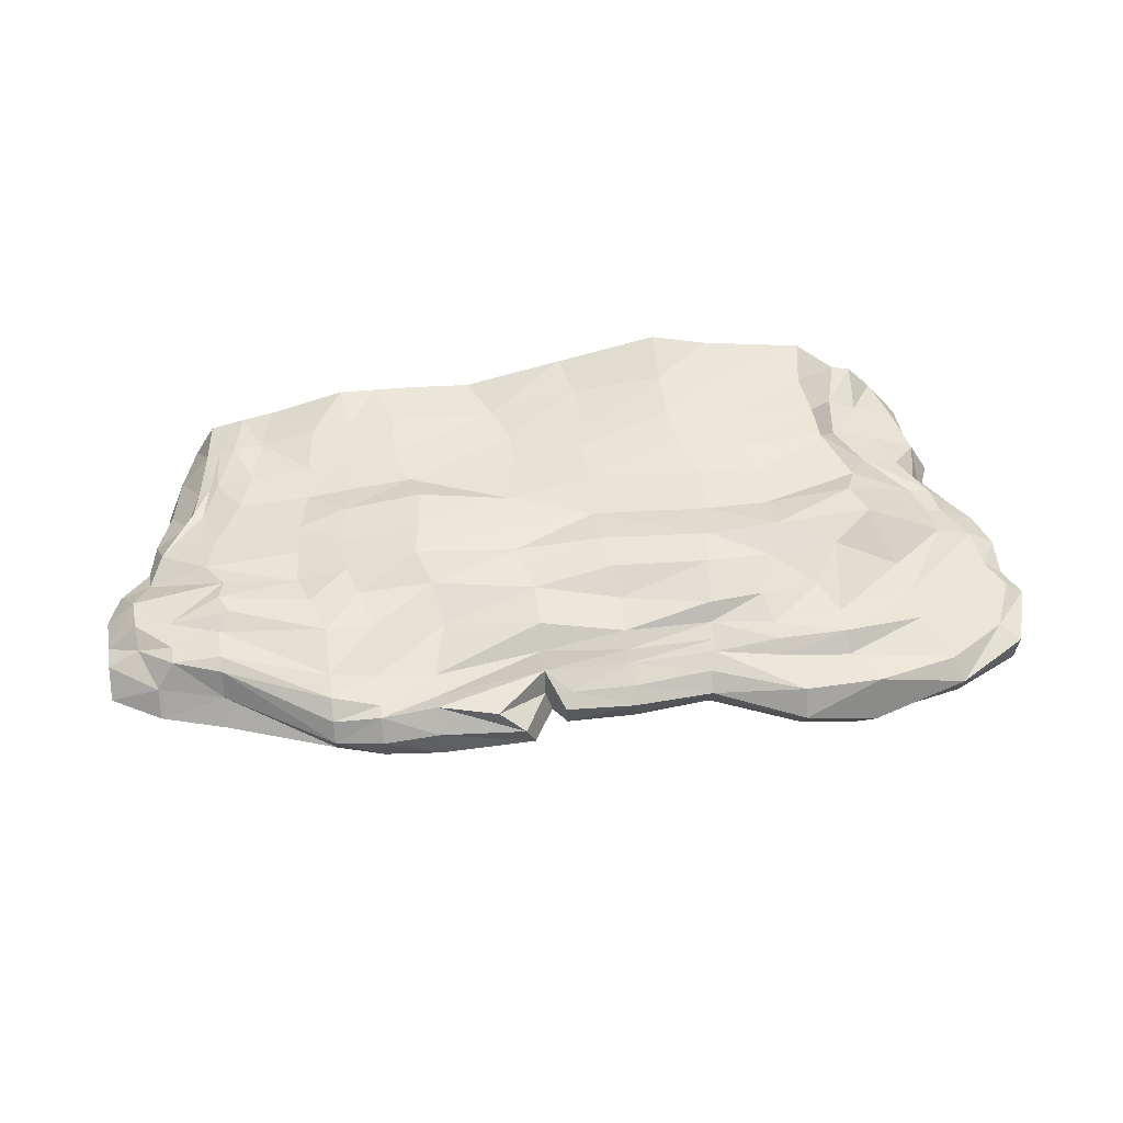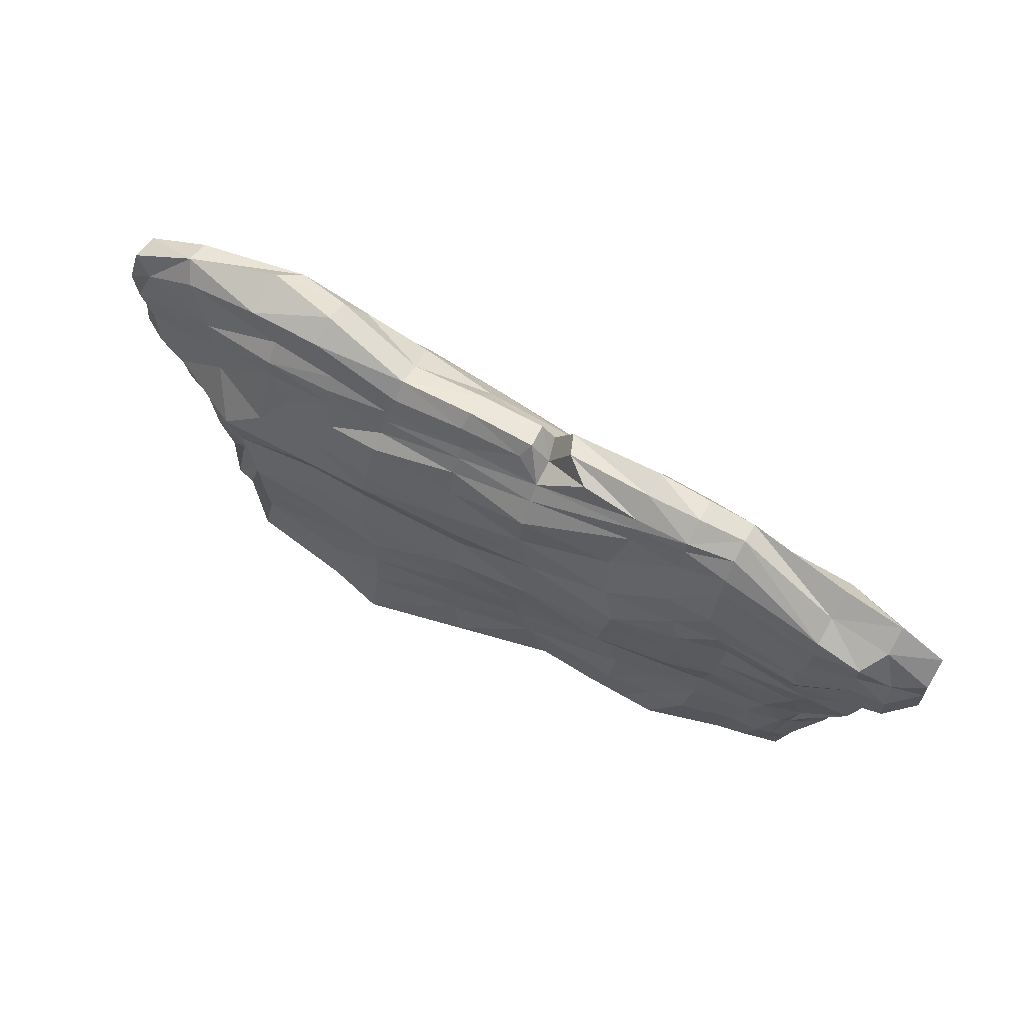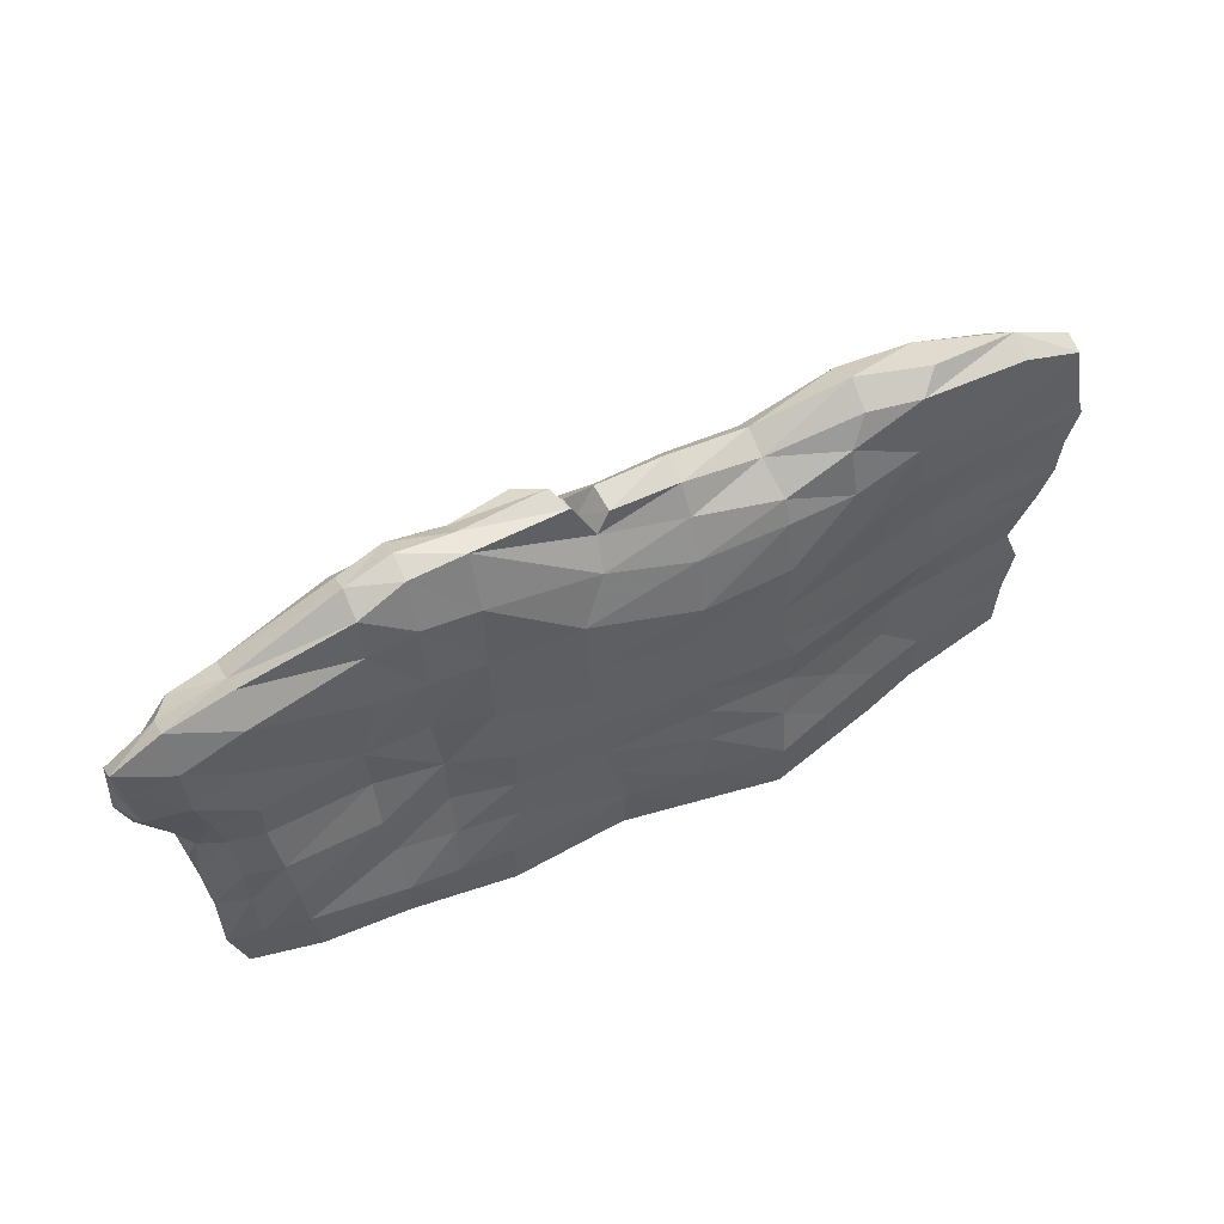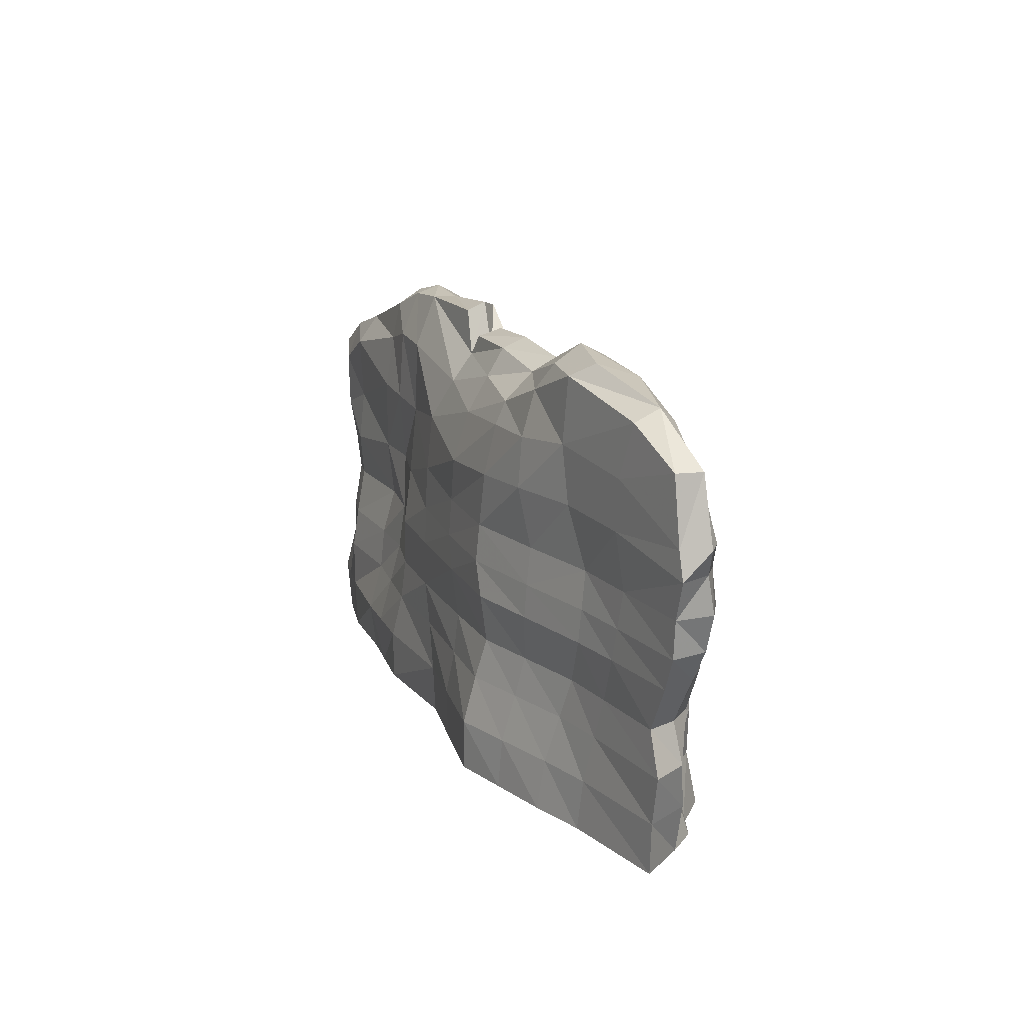
<metadata>
{"format":"obj","ext":"obj","renderer":"f3d","projection":"perspective","resolution":1024,"background":"white","views":[{"elev":45.7,"azim":172.9,"up":"+Z"},{"elev":69.3,"azim":28.9,"up":"+Y"},{"elev":54.3,"azim":153.5,"up":"+Y"},{"elev":16.4,"azim":-112.1,"up":"+Y"}]}
</metadata>
<code>
v  30.45 0.1055 3.74
v  32.29 0.1055 0.7195
v  34.07 0.1055 -3.685
v  27.41 0.1055 4.486
v  28.13 0.1055 1.599
v  28.13 0.1055 -4.926
v  19.82 0.1055 3.643
v  20.43 0.1055 0.7195
v  20.43 0.1055 -5.309
v  11.43 0.1055 4.709
v  11.43 0.1055 1.96
v  11.43 0.1055 -6.395
v  1.935 0.1055 3.999
v  1.935 0.1055 1.076
v  1.19 0.1055 -5.587
v  -12.7 0.1055 3.999
v  -12.7 0.1055 1.076
v  -12.7 0.1055 -7.903
v  -30.98 0.1055 5.116
v  -23.22 0.1055 0.7195
v  -23.22 0.1055 -5.106
v  -32.76 0.1055 4.685
v  -34.99 0.1055 2.302
v  -38.02 0.1055 -1.524
v  37.14 26.99 2.041
v  39.93 27.42 0.7195
v  39.93 29.37 -1.524
v  29.79 31.29 3.09
v  29.79 32.21 0.7195
v  29.79 33.75 -1.524
v  20.43 38.08 0.2051
v  20.43 36.73 -2.038
v  11.43 38.73 0.7195
v  11.43 38.84 -1.524
v  1.935 34.56 3.02
v  1.935 35.14 0.7195
v  1.318 35.14 -1.524
v  -13.12 34.41 3.287
v  -12.52 37.27 1.072
v  -13.12 33.91 -3.946
v  -26.8 39.71 -1.586
v  -25.04 38.47 -3.269
v  -41.16 34.12 0.7195
v  -40.78 34.12 -1.524
v  30.88 4.55 3.962
v  33.68 4.55 0.7195
v  35.46 4.55 -3.685
v  28.77 4.55 -4.926
v  20.43 4.55 -5.873
v  11.43 4.55 -6.395
v  0.8562 4.55 -5.9
v  -12.86 4.55 -7.903
v  -23.63 4.55 -4.549
v  -38.27 4.55 -1.524
v  -36.13 4.55 2.302
v  -32.37 4.55 3.435
v  -29.78 4.55 4.614
v  -12.73 4.544 9.469
v  3.423 4.544 6.643
v  12.87 4.533 6.962
v  20.59 4.488 6.192
v  28.17 4.55 4.812
v  32.91 12.45 2.606
v  36.05 12.45 0.1834
v  35.86 12.45 -1.645
v  29.66 12.45 -4.122
v  21.38 12.45 -3.887
v  10.46 12.45 -5.287
v  3.216 12.45 -5.738
v  -13.79 12.45 -6.039
v  -25.55 12.45 -2.957
v  -37.65 12.45 -1.524
v  -36.67 12.45 1.008
v  -34.73 12.45 3.094
v  -13.15 12.01 8.423
v  1.878 11.69 6.693
v  11.93 12.44 6.304
v  21.42 12.44 5.099
v  31.3 11.89 3.36
v  35.12 16.48 3.023
v  36.59 16.48 0.6524
v  35.38 16.48 -1.524
v  30.25 16.63 -3.137
v  21.38 16.63 -2.674
v  10.46 16.63 -5.279
v  3.014 16.63 -5.751
v  -13.84 16.63 -6.613
v  -27.8 16.63 -3.416
v  -39.97 16.63 -1.524
v  -38.79 16.63 1.493
v  -36.87 16.63 3.09
v  -14.77 16.19 7.684
v  3.156 16.62 6.839
v  11.15 15.65 7.33
v  22.25 16.62 5.457
v  37.58 22.14 3.09
v  40.2 22.14 0.7195
v  38.7 22.14 -1.524
v  30.43 25.2 -2.916
v  20.43 28.43 -3.595
v  11.43 27.73 -3.595
v  3.858 23.78 -5.156
v  -12.43 22.79 -6.146
v  -27.81 22.78 -2.823
v  -41.5 22.78 -1.524
v  -41.5 22.78 1.75
v  -39.21 22.78 3.09
v  -36.08 22.78 4.043
v  -14.08 24.1 7.57
v  3.176 22.78 6.303
v  12.13 22.78 7.147
v  22.78 22.78 4.737
v  1.662 32.62 -3.254
v  -13.12 31.89 -4.853
v  -25.04 32.85 -3.749
v  -41.8 28.45 -1.524
v  -42.91 28.45 0.7195
v  -41.23 28.45 1.932
v  -27.15 38.38 2.116
v  -13.12 31.89 4.375
v  1.935 31.45 5.781
v  11.43 37.24 2.641
v  20.43 37.19 1.954
v  29.79 27.38 3.955
v  17.71 0.09987 7.024
v  24.56 0.09987 5.072
v  25.6 4.544 4.941
v  27.77 12.18 4.5
v  30.06 16.08 3.997
v  29.37 22.01 4.578
v  28.91 25.71 4.791
v  20.45 29.14 4.994
v  10.17 29.49 4.578
v  1.949 27.21 5.885
v  -13.11 30.76 5.741
v  -23.2 29.11 5.074
v  -29.14 22.78 7.424
v  -29.17 16.62 6.213
v  -26.91 12.44 7.486
v  -26.42 4.544 7.611
v  -27.15 0.09987 8.245
v  -12.69 0.09987 10.82
v  5.429 0.09987 6.643
v  10.8 0.09987 6.917
v  6.304 38.63 2.645
v  -0.3245 36.38 2.001
v  0.3669 37.52 1.021
v  0.1951 36.96 -1.223
v  -12.52 36.15 -1.171
v  -12.52 35.89 2.497
v  3.235 38.87 -1.139
v  4.04 39.39 0.8816
v  -24.9 35.61 2.626
v  -24.76 31.94 4.346
v  -34.95 16.63 3.287
v  -31.36 12.45 3.912
v  11.44 34.26 3.431
v  20.44 33.5 3.898
v  -39.44 32.78 1.47
v  -4.574 22.88 6.928
v  -4.713 15.43 7.256
v  -4.236 11.26 7.547
v  -4.553 3.911 8.038
v  -3.515 0.09987 8.704
v  -5.292 0.1055 3.999
v  -5.292 0.1055 1.076
v  -5.292 0.1055 -6.667
v  -5.37 4.55 -6.809
v  -6.525 12.45 -6.018
v  -5.592 16.63 -6.271
v  -4.352 22.91 -5.774
v  -5.591 31.34 -4.518
v  -5.809 34.53 -2.72
v  -5.733 36.96 -1.197
v  -5.618 37.79 1.046
v  -5.996 36.53 2.246
v  -5.496 34.71 3.152
v  -5.496 32.31 4.757
v  -5.485 28.96 5.426
v  -28.22 0.1055 1.416
v  -28.22 0.1055 -3.531
v  -28.7 4.55 -3.218
v  -30.65 12.45 -2.327
v  -32.56 16.63 -2.584
v  -33.83 22.78 -2.252
v  -33.5 31.98 -2.655
v  -35.1 36.75 -2.21
v  -35.12 37.75 0.00841
v  -34.28 36.34 1.724
v  -32.08 32.46 3.049
v  16.29 37.93 2.755
v  16.29 39.09 0.7195
v  16.29 38.41 -1.524
v  16.29 28.11 -3.595
v  15.64 16.63 -3.519
v  15.75 12.45 -4.095
v  16.29 4.55 -6.113
v  16.29 0.1055 -5.809
v  16.29 0.1055 1.29
v  15.96 0.1055 4.133
v  14.53 0.09987 6.975
v  17.04 4.509 6.546
v  17.49 12.44 5.653
v  17.98 15.65 6.318
v  18.27 22.78 5.845
v  16.31 29.3 5.05
v  16.3 33.69 3.434
v  32.26 11.69 3.383
v  29.71 4.55 4.33
v  29.13 0.1055 4.064
v  30.48 0.1055 1.101
v  31.49 0.1055 -4.223
v  32.56 4.55 -4.223
v  32.82 12.45 -3.353
v  33.15 16.55 -2.512
v  35.11 23.47 -2.987
v  35.53 32.01 -1.524
v  35.53 30.6 0.7195
v  33.95 29.75 3.09
v  34.2 25.46 3.527
v  29.78 24.05 4.957
v  21.77 25.54 5.047
v  17.42 25.61 5.5
v  10.82 25.69 6.033
v  2.644 24.7 6.122
v  -5.17 26.24 6.731
v  -13.66 26.99 7.086
v  -25.56 25.52 6.405
v  -31.17 26.75 4.175
v  -35.68 19.52 3.564
v  -28.04 19.51 7.183
v  -14.6 20.08 6.738
v  -4.358 19.03 6.251
v  3.265 19.51 6.622
v  11.59 19.51 7.317
v  18.14 19.51 6.156
v  22.54 19.51 5.167
v  31.02 19.51 4.208
v  36.32 19.16 1.93
v  39.13 19.16 0.7195
v  36.8 19.16 -1.524
v  34.01 19.76 -2.64
v  30.37 20.54 -3.437
v  21.81 21.72 -3.128
v  16.29 21.78 -3.095
v  11.43 21.62 -4.246
v  3.743 19.92 -5.428
v  -4.388 19.57 -6.034
v  -12.5 19.52 -6.504
v  -27.96 19.52 -3.205
v  -33.23 19.52 -2.466
v  -41.21 19.52 -1.524
v  -40.53 19.52 1.644
v  -37.3 19.52 3.09
v  -33.46 8.795 3.125
v  -37.37 8.795 1.52
v  -39.14 8.795 -1.524
v  -29.57 8.795 -2.659
v  -24.43 8.795 -3.551
v  -13.09 8.795 -6.871
v  -6.442 8.795 -6.402
v  1.935 8.795 -5.811
v  10.46 8.795 -5.755
v  15.75 8.795 -5.114
v  20.84 8.795 -4.467
v  29.24 8.795 -4.792
v  32.76 8.795 -3.534
v  35.46 8.795 -2.572
v  34.63 8.795 0.3566
v  31.74 8.795 3.173
v  30.71 8.795 3.616
v  29.9 8.795 4.074
v  26.59 8.79 4.752
v  21.22 8.761 5.457
v  17.47 8.772 5.92
v  13.06 8.784 6.463
v  2.199 8.044 6.651
v  -4.837 8.044 7.658
v  -12.75 8.79 8.775
v  -26.84 8.79 7.537
v  -29.27 8.794 4.261
v  -39.73 26.09 2.414
v  -41.51 26.09 1.149
v  -42.52 26.09 -1.524
v  -33.12 27.57 -2.661
v  -25.92 27.93 -3.602
v  -13.14 27.51 -5.929
v  -5.511 26.97 -5.936
v  3.893 28.76 -4.616
v  11.43 34.22 -3.394
v  16.29 34.42 -3.172
v  20.43 33.27 -2.818
v  30.06 31.09 -3.364
v  35.36 28.41 -3.036
v  39.42 26.36 -1.524
v  40.04 25.22 0.7195
v  37.32 24.97 3.09
v  34.06 27.96 3.163
v  29.79 30.07 3.72
v  20.44 35.65 3.333
v  16.3 36.75 3.038
v  11.43 36.5 3.232
v  1.935 33.26 4.17
v  -5.496 33.71 3.821
v  -13.12 33.36 3.742
v  -24.84 34.08 4.101
v  -31.98 29.42 3.518
v  -18.9 36.12 -3.617
v  -18.9 32.12 -4.774
v  -19.34 27.87 -5.284
v  -20.28 22.78 -4.552
v  -20.4 19.52 -4.926
v  -20.34 16.63 -5.124
v  -19.23 12.45 -4.614
v  -18.59 8.795 -5.26
v  -18.09 4.55 -6.275
v  -17.81 0.1055 -6.546
v  -17.81 0.1055 0.9031
v  -19.82 0.1055 4.541
v  -17.79 0.09987 9.569
v  -18.01 4.544 8.567
v  -18.36 9.433 8.135
v  -18.86 13.19 7.968
v  -19.93 16.62 7.381
v  -20.26 19.8 6.543
v  -20.53 23.46 7.499
v  -19.43 26.28 6.421
v  -18.01 29.96 5.417
v  -18.77 32.59 4.361
v  -18.81 34.13 3.916
v  -18.83 35.23 2.966
v  -20.44 38.77 2.249
v  -20.44 40.07 -0.1101
v  -20.41 38.53 -2.492
g Box001
f 1 210 211 2
f 2 211 212 3
f 4 7 8 5
f 5 8 9 6
f 7 200 199 8
f 8 199 198 9
f 10 13 14 11
f 11 14 15 12
f 165 166 14 13
f 166 167 15 14
f 16 319 318 17
f 17 318 317 18
f 22 23 180 19
f 19 180 20
f 20 180 181 21
f 25 26 218 219
f 27 217 218 26
f 28 29 31 123
f 29 30 32 31
f 31 192 191 123
f 31 32 193 192
f 122 33 152 145
f 33 34 151 152
f 146 147 175 176
f 148 174 175 147
f 39 333 332 150
f 149 334 333 39
f 119 41 188 189
f 42 187 188 41
f 2 46 45 1
f 3 47 46 2
f 46 269 270 45
f 46 47 268 269
f 64 81 80 63
f 64 65 82 81
f 81 240 239 80
f 81 82 241 240
f 96 97 296 297
f 98 295 296 97
f 3 212 213 47
f 6 9 49 48
f 198 197 49 9
f 12 15 51 50
f 167 168 51 15
f 317 316 52 18
f 181 182 53 21
f 47 213 267 268
f 48 49 265 266
f 49 197 264 265
f 51 262 263 50
f 168 261 262 51
f 316 315 260 52
f 182 258 259 53
f 65 214 215 82
f 66 67 84 83
f 67 196 195 84
f 68 69 86 85
f 69 169 170 86
f 314 313 87 70
f 183 184 88 71
f 82 215 242 241
f 84 244 243 83
f 195 245 244 84
f 85 86 247 246
f 86 170 248 247
f 313 312 249 87
f 184 251 250 88
f 216 294 295 98
f 100 292 293 99
f 194 291 292 100
f 101 102 289 290
f 102 171 288 289
f 103 311 310 287
f 104 185 285 286
f 113 172 173 37
f 115 186 187 42
f 23 55 54 24
f 23 22 56 55
f 55 256 257 54
f 55 56 255 256
f 73 90 89 72
f 73 74 91 90
f 90 253 252 89
f 90 91 254 253
f 105 106 283 284
f 106 107 282 283
f 116 117 43 44
f 117 118 159 43
f 22 19 57 56
f 141 320 321 140
f 142 164 163 58
f 143 144 60 59
f 201 202 60 144
f 126 127 61 125
f 210 209 62 4
f 140 321 322 280
f 58 163 278 279
f 59 60 276 277
f 60 202 275 276
f 127 273 274 61
f 209 271 272 62
f 139 323 324 138
f 75 162 161 92
f 77 94 93 76
f 77 203 204 94
f 128 129 95 78
f 208 63 80 79
f 138 324 325 231
f 161 233 232 92
f 93 94 235 234
f 204 236 235 94
f 129 238 237 95
f 326 327 228 137
f 109 160 226 227
f 110 111 224 225
f 111 205 223 224
f 112 130 221 222
f 297 298 220 96
f 120 178 304 305
f 126 125 7 4
f 4 62 127 126
f 62 272 273 127
f 79 80 129 128
f 80 239 238 129
f 220 221 130 96
f 124 158 132 131
f 123 191 301 300
f 35 303 302 122
f 121 178 179 134
f 189 190 153 119
f 230 231 137 108
f 91 74 156 155
f 255 281 156 74
f 19 141 140 57
f 319 320 141 19
f 165 164 142 16
f 143 13 10 144
f 10 200 201 144
f 36 35 145 152
f 35 122 145
f 35 36 147 146
f 36 37 148 147
f 37 173 174 148
f 149 40 308 334
f 153 331 332 119
f 177 176 150 38
f 34 113 37 151
f 37 36 152 151
f 306 330 331 153
f 118 282 307 190
f 136 328 329 154
f 137 228 229 108
f 108 107 254 230
f 156 139 138 155
f 57 140 280 281
f 299 300 158 124
f 133 206 207 157
f 121 134 133 157
f 40 114 309 308
f 16 17 166 165
f 17 18 167 166
f 39 150 176 175
f 174 149 39 175
f 18 52 168 167
f 52 260 261 168
f 70 87 170 169
f 170 87 249 248
f 171 103 287 288
f 172 114 40 173
f 164 143 59 163
f 163 59 277 278
f 76 93 161 162
f 93 234 233 161
f 160 110 225 226
f 178 121 303 304
f 178 120 135 179
f 13 143 164 165
f 173 40 149 174
f 177 35 146 176
f 180 23 24 181
f 188 43 159 189
f 44 43 188 187
f 24 54 182 181
f 54 257 258 182
f 72 89 184 183
f 89 252 251 184
f 185 105 284 285
f 186 116 44 187
f 159 118 190 189
f 200 10 11 199
f 199 11 12 198
f 33 122 191 192
f 34 33 192 193
f 198 12 50 197
f 197 50 263 264
f 68 85 195 196
f 195 85 246 245
f 101 290 291 194
f 125 61 202 201
f 202 61 274 275
f 78 95 204 203
f 95 237 236 204
f 205 112 222 223
f 191 122 302 301
f 200 7 125 201
f 206 132 158 207
f 210 4 5 211
f 211 5 6 212
f 29 28 219 218
f 217 30 29 218
f 212 6 48 213
f 213 48 266 267
f 66 83 215 214
f 83 243 242 215
f 99 293 294 216
f 210 1 45 209
f 45 270 271 209
f 227 135 328 327
f 179 135 227 226
f 224 133 134 225
f 206 133 224 223
f 131 132 222 221
f 219 28 299 298
f 220 124 131 221
f 228 136 154 229
f 134 179 226 225
f 132 206 223 222
f 154 306 307 229
f 240 97 96 239
f 98 97 240 241
f 216 98 241 242
f 244 100 99 243
f 194 100 244 245
f 102 101 246 247
f 171 102 247 248
f 104 311 312 250
f 251 185 104 250
f 253 106 105 252
f 107 106 253 254
f 232 109 326 325
f 233 160 109 232
f 111 110 234 235
f 236 205 111 235
f 238 130 112 237
f 239 96 130 238
f 155 138 231 230
f 91 155 230 254
f 103 171 248 249
f 110 160 233 234
f 252 105 185 251
f 101 194 245 246
f 237 112 205 236
f 243 99 216 242
f 269 64 63 270
f 65 64 269 268
f 214 65 268 267
f 67 66 266 265
f 196 67 265 264
f 69 68 263 262
f 261 169 69 262
f 259 71 314 315
f 258 183 71 259
f 256 73 72 257
f 74 73 256 255
f 75 323 322 279
f 162 75 279 278
f 77 76 277 276
f 203 77 276 275
f 273 128 78 274
f 271 208 79 272
f 272 79 128 273
f 56 57 281 255
f 139 156 281 280
f 260 70 169 261
f 76 162 278 277
f 257 72 183 258
f 68 196 264 263
f 78 203 275 274
f 66 214 267 266
f 270 63 208 271
f 296 26 25 297
f 295 27 26 296
f 294 217 27 295
f 292 32 30 293
f 291 193 32 292
f 113 34 290 289
f 172 113 289 288
f 115 309 310 286
f 186 115 286 285
f 117 116 284 283
f 118 117 283 282
f 25 219 298 297
f 177 38 305 304
f 207 158 300 301
f 303 121 157 302
f 306 154 329 330
f 108 229 307 107
f 282 107 307
f 28 123 300 299
f 114 172 288 287
f 35 177 304 303
f 116 186 285 284
f 290 34 193 291
f 157 207 301 302
f 293 30 217 294
f 124 220 298 299
f 306 153 190 307
f 319 19 20 318
f 318 20 21 317
f 333 41 119 332
f 334 42 41 333
f 21 53 316 317
f 53 259 315 316
f 71 88 313 314
f 88 250 312 313
f 311 104 286 310
f 320 142 58 321
f 321 58 279 322
f 323 75 92 324
f 92 232 325 324
f 109 227 327 326
f 16 142 320 319
f 308 42 334
f 38 150 332 331
f 330 305 38 331
f 328 135 120 329
f 115 42 308 309
f 136 228 327 328
f 103 249 312 311
f 326 137 231 325
f 70 260 315 314
f 323 139 280 322
f 309 114 287 310
f 120 305 330 329

</code>
